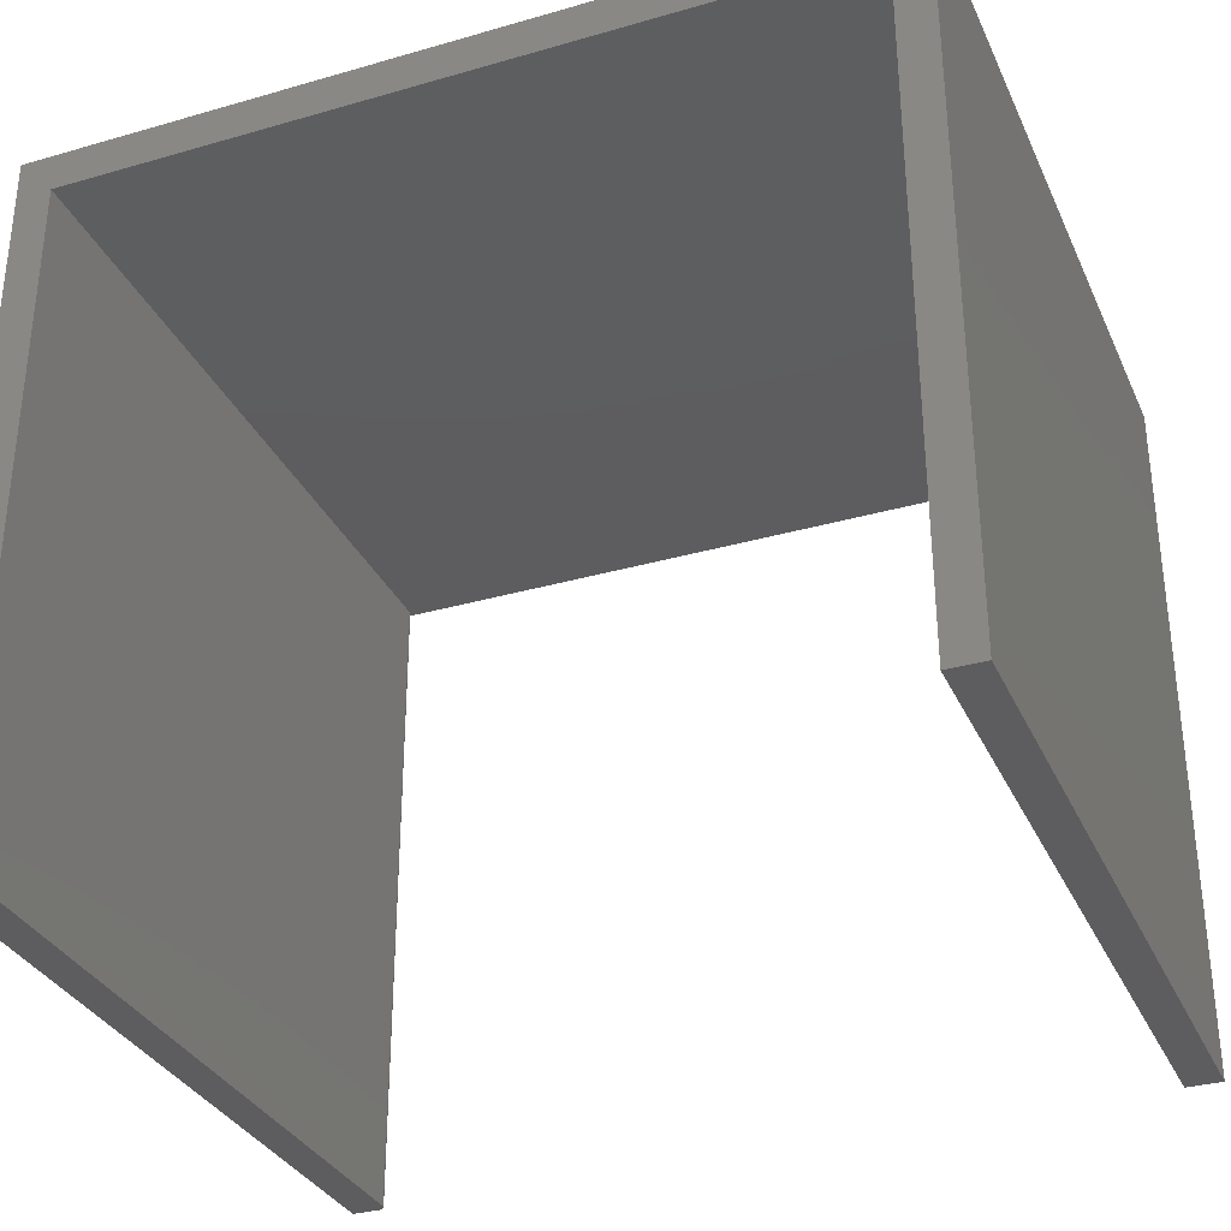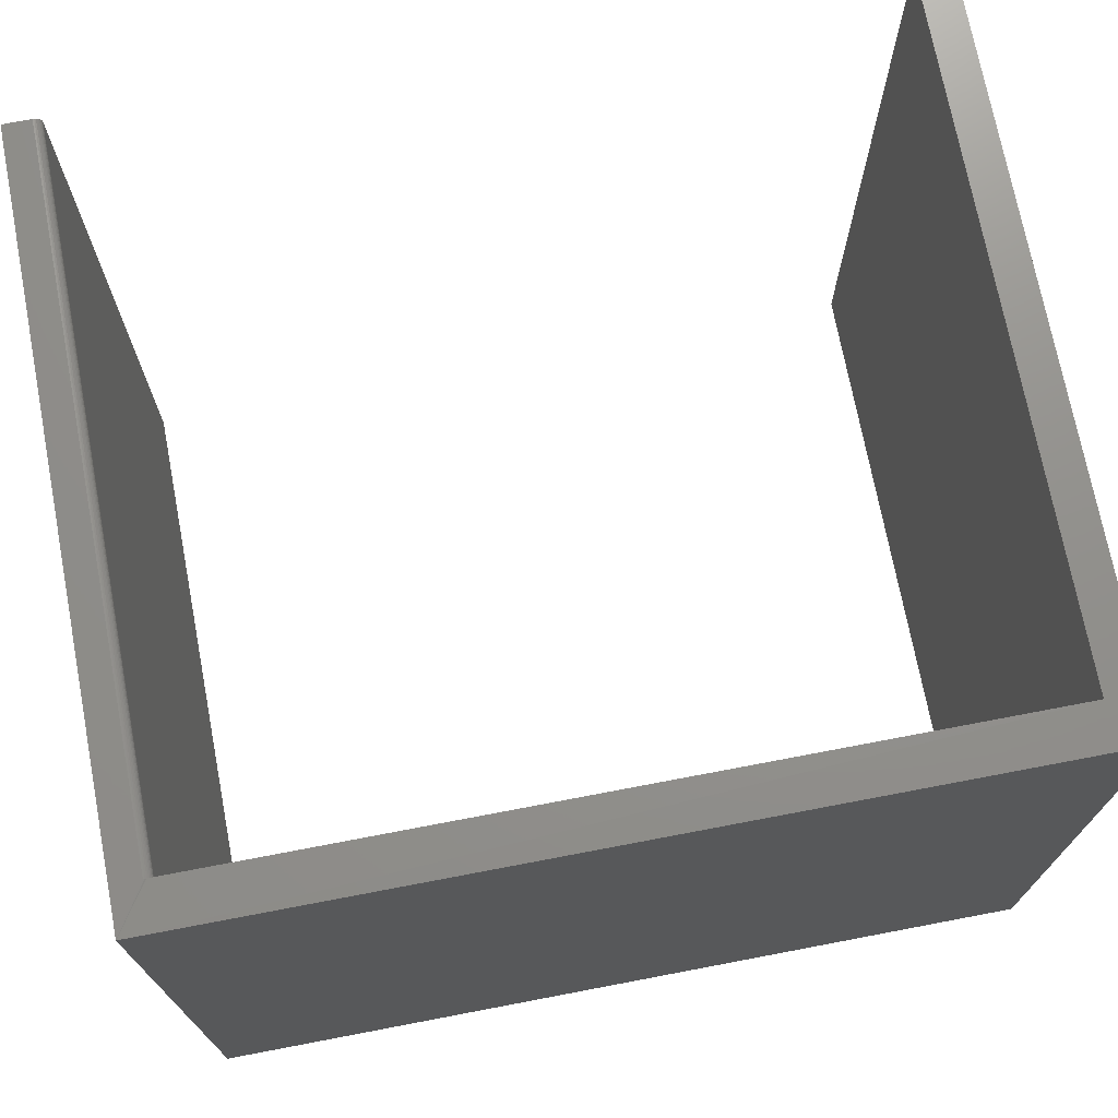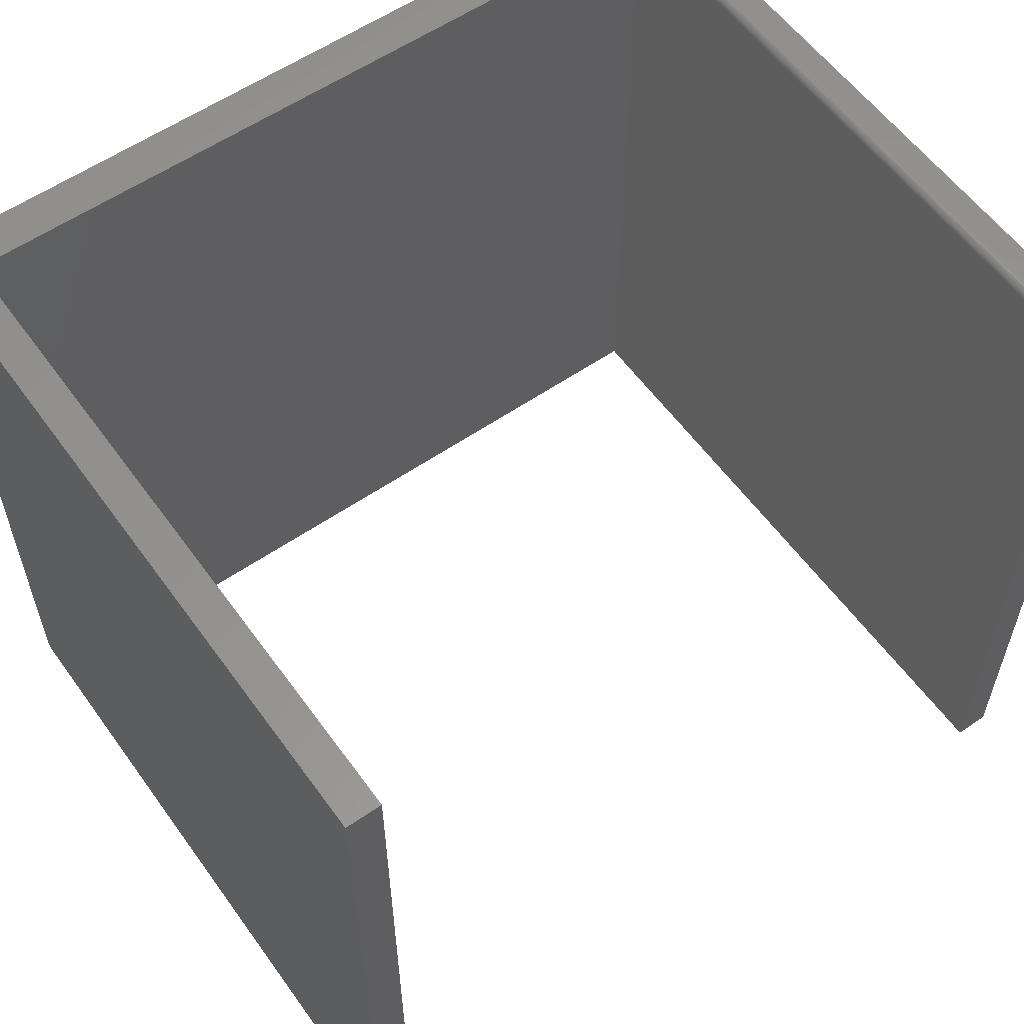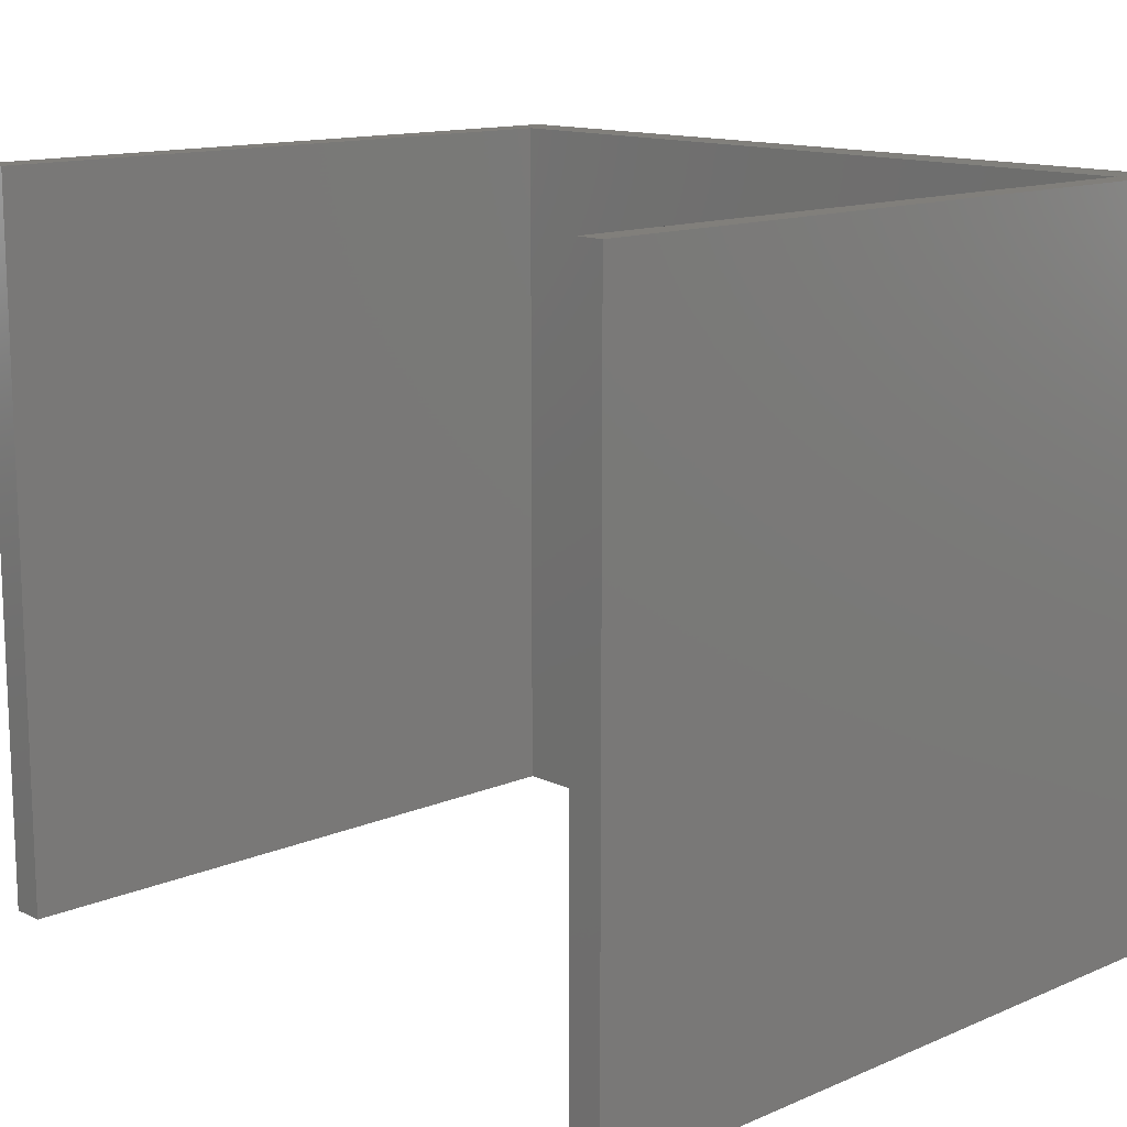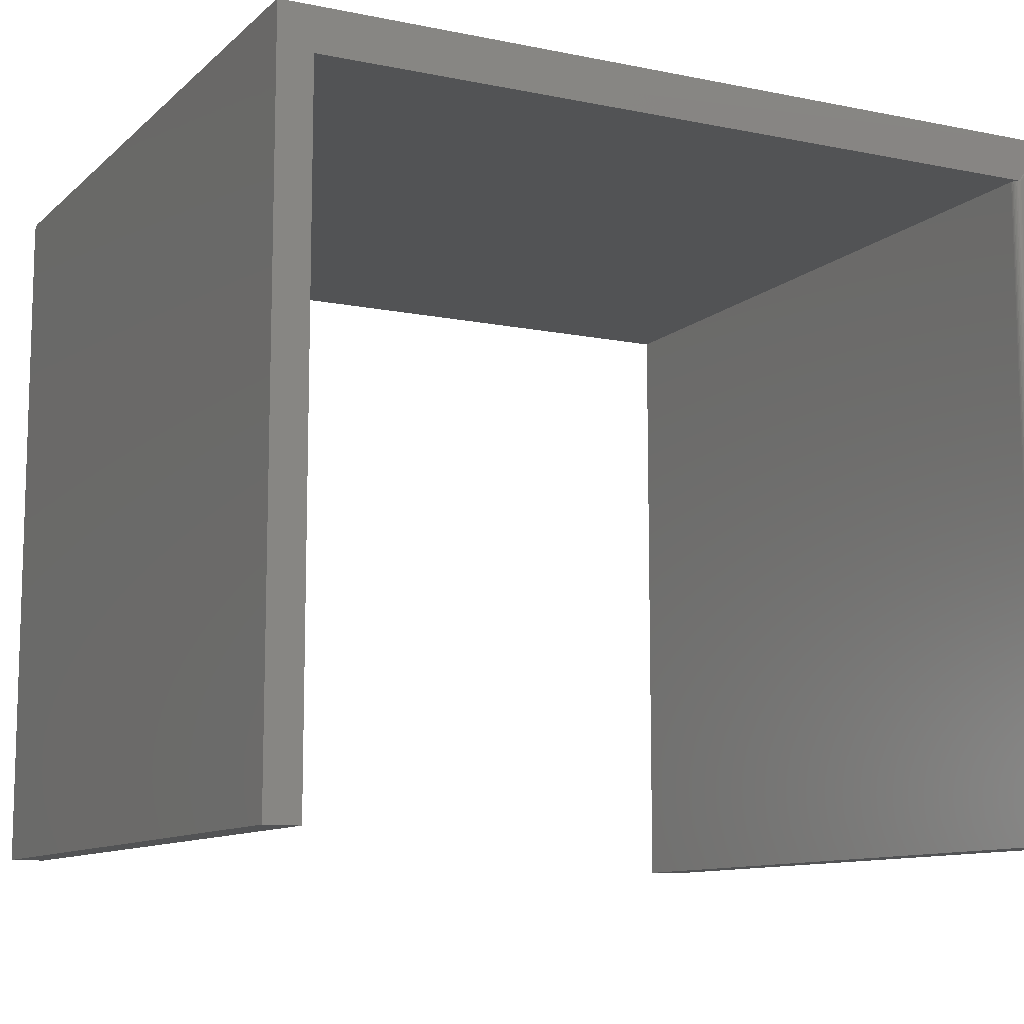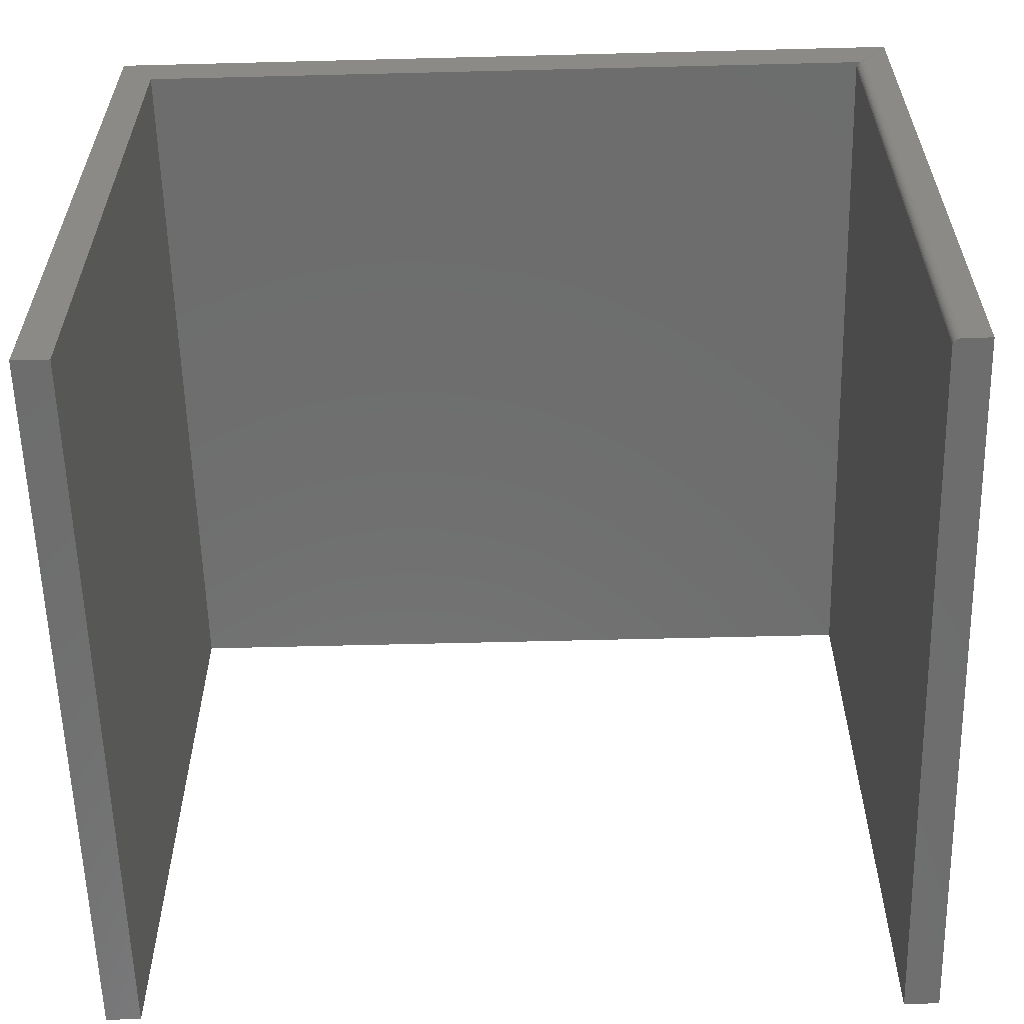
<metadata>
{"format":"stl","ext":"stl","renderer":"f3d","projection":"perspective","resolution":1024,"background":"white","views":[{"elev":-32.7,"azim":-158.2,"up":"+Y"},{"elev":72.4,"azim":169.2,"up":"+Z"},{"elev":57.8,"azim":-35.5,"up":"+Z"},{"elev":13.5,"azim":46.6,"up":"+Z"},{"elev":-10.6,"azim":-27.0,"up":"+Y"},{"elev":-59.4,"azim":1.5,"up":"+Y"}]}
</metadata>
<code>
# stl→obj: 48 verts, 92 faces
v -0.4609 0.2663 0
v -0.4254 -0.4453 0
v -0.4609 -0.4453 0
v -0.4254 0.2297 0
v 0.3828 0.2663 0
v 0.3473 0.2297 0
v 0.3828 -0.4453 0
v 0.3473 -0.4453 0
v -0.4609 -0.4453 0.75
v -0.4609 0.2741 0.75
v -0.4609 0.2741 0.007812
v -0.4609 0.2739 0.006288
v -0.4609 0.2735 0.004823
v -0.4609 0.2728 0.003472
v -0.4609 0.2718 0.002288
v -0.4609 0.2706 0.001317
v -0.4609 0.2693 0.0005947
v -0.4609 0.2678 0.0001501
v 0.3828 0.2741 0.75
v 0.3828 0.2741 0.007812
v 0.3828 0.2706 0.001317
v 0.3828 0.2678 0.0001501
v 0.3828 0.2693 0.0005947
v 0.3828 -0.4453 0.75
v 0.3828 0.2718 0.002288
v 0.3828 0.2728 0.003472
v 0.3828 0.2735 0.004823
v 0.3828 0.2739 0.006288
v -0.4254 -0.4453 0.75
v -0.4254 0.2297 0.75
v 0.3521 0.2297 0.7494
v 0.3536 0.2297 0.7498
v 0.3551 0.2297 0.75
v 0.3551 -0.4453 0.75
v 0.3536 -0.4453 0.7498
v 0.3521 -0.4453 0.7494
v 0.3508 -0.4453 0.7487
v 0.3496 -0.4453 0.7477
v 0.3486 -0.4453 0.7465
v 0.3479 -0.4453 0.7452
v 0.3474 -0.4453 0.7437
v 0.3473 -0.4453 0.7422
v 0.3473 0.2297 0.7422
v 0.3474 0.2297 0.7437
v 0.3479 0.2297 0.7452
v 0.3486 0.2297 0.7465
v 0.3496 0.2297 0.7477
v 0.3508 0.2297 0.7487
f 1 2 3
f 2 1 4
f 4 1 5
f 4 5 6
f 6 5 7
f 6 7 8
f 9 10 11
f 9 11 12
f 9 12 13
f 9 13 14
f 9 14 15
f 9 15 16
f 9 16 17
f 9 17 18
f 9 18 1
f 9 1 3
f 19 20 10
f 10 20 11
f 21 7 5
f 21 5 22
f 21 22 23
f 24 7 21
f 24 21 25
f 24 25 26
f 24 26 27
f 24 27 28
f 24 28 20
f 24 20 19
f 5 1 22
f 22 1 18
f 22 18 23
f 23 18 17
f 23 17 21
f 21 17 16
f 21 16 25
f 25 16 15
f 25 15 26
f 26 15 14
f 26 14 27
f 27 14 13
f 27 13 28
f 28 13 12
f 28 12 20
f 20 12 11
f 2 4 29
f 29 4 30
f 19 10 30
f 19 30 31
f 19 31 32
f 19 32 33
f 19 33 34
f 19 34 24
f 9 29 10
f 10 29 30
f 7 24 34
f 7 34 35
f 7 35 36
f 7 36 37
f 7 37 38
f 7 38 39
f 7 39 40
f 7 40 41
f 7 41 42
f 7 42 8
f 6 8 43
f 43 8 42
f 30 4 6
f 30 6 43
f 30 43 44
f 30 44 45
f 30 45 46
f 30 46 47
f 30 47 48
f 30 48 31
f 43 42 44
f 44 42 41
f 44 41 45
f 45 41 40
f 45 40 46
f 46 40 39
f 46 39 47
f 47 39 38
f 47 38 48
f 48 38 37
f 48 37 31
f 31 37 36
f 31 36 32
f 32 36 35
f 32 35 33
f 33 35 34
f 9 3 29
f 29 3 2

</code>
